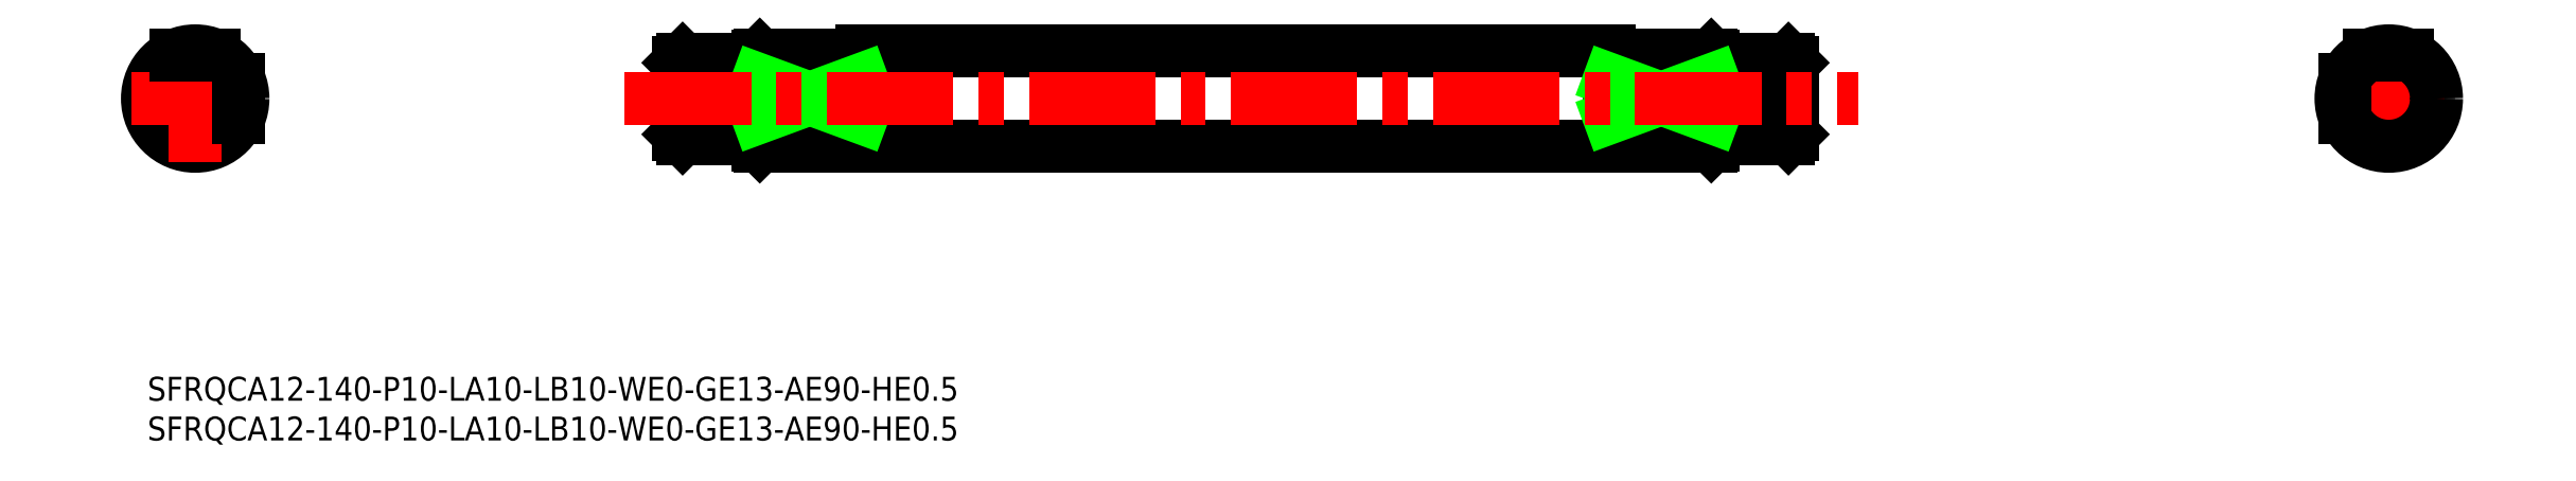
<metadata>
{"format":"dxf","ext":"dxf","renderer":"ezdxf+matplotlib","layout":"modelspace","background":"white","min_lineweight":24,"dpi":150}
</metadata>
<code>
0
SECTION
2
ENTITIES
0
LINE
8
0
10
67.27
20
30
30
0
11
76.77
21
30
31
0
0
LINE
8
0
10
67.27
20
40
30
0
11
76.77
21
40
31
0
0
LINE
8
0
10
67.27
20
40
30
0
11
66.77
21
39.5
31
0
0
LINE
8
0
10
67.27
20
30
30
0
11
66.77
21
30.5
31
0
0
LINE
8
0
10
76.97
20
29
30
0
11
196.6
21
29
31
0
0
LINE
8
0
10
206.3
20
40
30
0
11
196.8
21
40
31
0
0
LINE
8
0
10
206.3
20
30
30
0
11
196.8
21
30
31
0
0
LINE
8
0
10
206.3
20
40
30
0
11
206.8
21
39.5
31
0
0
LINE
8
0
10
206.3
20
30
30
0
11
206.8
21
30.5
31
0
0
LINE
8
0
10
206.3
20
40
30
0
11
206.3
21
30
31
0
0
LINE
8
0
10
89.77
20
40.5
30
0
11
76.97
21
40.5
31
0
0
LINE
8
0
10
196.6
20
40.5
30
0
11
183.8
21
40.5
31
0
0
LINE
8
0
10
89.77
20
41
30
0
11
183.8
21
41
31
0
0
LINE
8
0
10
76.77
20
40.3
30
0
11
76.77
21
29.2
31
0
0
LINE
8
0
10
66.77
20
39.5
30
0
11
66.77
21
30.5
31
0
0
LINE
8
0
10
196.8
20
29.2
30
0
11
196.8
21
40.3
31
0
0
LINE
8
0
10
206.8
20
39.5
30
0
11
206.8
21
30.5
31
0
0
CIRCLE
8
0
10
6
20
35
30
0
40
5
0
CIRCLE
8
0
10
6
20
35
30
0
40
6
0
LINE
8
CENTER
10
-2
20
35
30
0
11
14
21
35
31
0
0
LINE
8
CENTER
10
6
20
27
30
0
11
6
21
43
31
0
0
LINE
8
0
10
3.602
20
40.5
30
0
11
8.398
21
40.5
31
0
0
LINE
8
0
10
11.5
20
32.6
30
0
11
11.5
21
37.4
31
0
0
LINE
8
0
10
76.77
20
37.4
30
0
11
89.77
21
37.4
31
0
0
LINE
8
0
10
76.77
20
32.6
30
0
11
89.77
21
32.6
31
0
0
LINE
8
0
10
183.8
20
37.4
30
0
11
196.8
21
37.4
31
0
0
LINE
8
0
10
183.8
20
32.6
30
0
11
196.8
21
32.6
31
0
0
CIRCLE
8
0
10
281.7
20
35
30
0
40
4
0
CIRCLE
8
0
10
281.7
20
35
30
0
40
5
0
LINE
8
CENTER
10
274.7
20
35
30
0
11
288.7
21
35
31
0
0
LINE
8
CENTER
10
281.7
20
28
30
0
11
281.7
21
42
31
0
0
CIRCLE
8
0
10
281.7
20
35
30
0
40
6
0
LINE
8
0
10
279.3
20
40.5
30
0
11
284.1
21
40.5
31
0
0
LINE
8
0
10
276.2
20
32.6
30
0
11
276.2
21
37.4
31
0
0
LINE
8
0
10
196.6
20
40.5
30
0
11
196.8
21
40.3
31
0
0
LINE
8
0
10
196.8
20
29.2
30
0
11
196.6
21
29
31
0
0
LINE
8
0
10
76.97
20
29
30
0
11
76.77
21
29.2
31
0
0
LINE
8
0
10
76.77
20
40.3
30
0
11
76.97
21
40.5
31
0
0
LINE
8
0
10
76.97
20
40.5
30
0
11
76.97
21
37.4
31
0
0
LINE
8
0
10
76.97
20
29
30
0
11
76.97
21
32.6
31
0
0
LINE
8
0
10
196.6
20
40.5
30
0
11
196.6
21
37.4
31
0
0
LINE
8
0
10
196.6
20
29
30
0
11
196.6
21
32.6
31
0
0
LINE
8
0
10
67.27
20
40
30
0
11
67.27
21
30
31
0
0
LINE
8
0
10
183.8
20
32.6
30
0
11
183.8
21
37.4
31
0
0
LINE
8
0
10
89.77
20
32.6
30
0
11
89.77
21
37.4
31
0
0
LINE
8
0
10
89.77
20
40.5
30
0
11
89.77
21
41
31
0
0
LINE
8
0
10
183.8
20
40.5
30
0
11
183.8
21
41
31
0
0
LINE
8
0
10
183.8
20
37.4
30
0
11
196.8
21
32.6
31
0
0
LINE
8
0
10
196.8
20
37.4
30
0
11
183.8
21
32.6
31
0
0
LINE
8
0
10
76.77
20
37.4
30
0
11
89.77
21
32.6
31
0
0
LINE
8
0
10
89.77
20
37.4
30
0
11
76.77
21
32.6
31
0
0
LINE
8
CENTER
10
60
20
35
30
0
11
215
21
35
31
0
0
INSERT
8
0
2
*U22
10
0
20
0
30
0
0
INSERT
8
0
2
*U23
10
0
20
0
30
0
0
ENDSEC
0
EOF

</code>
